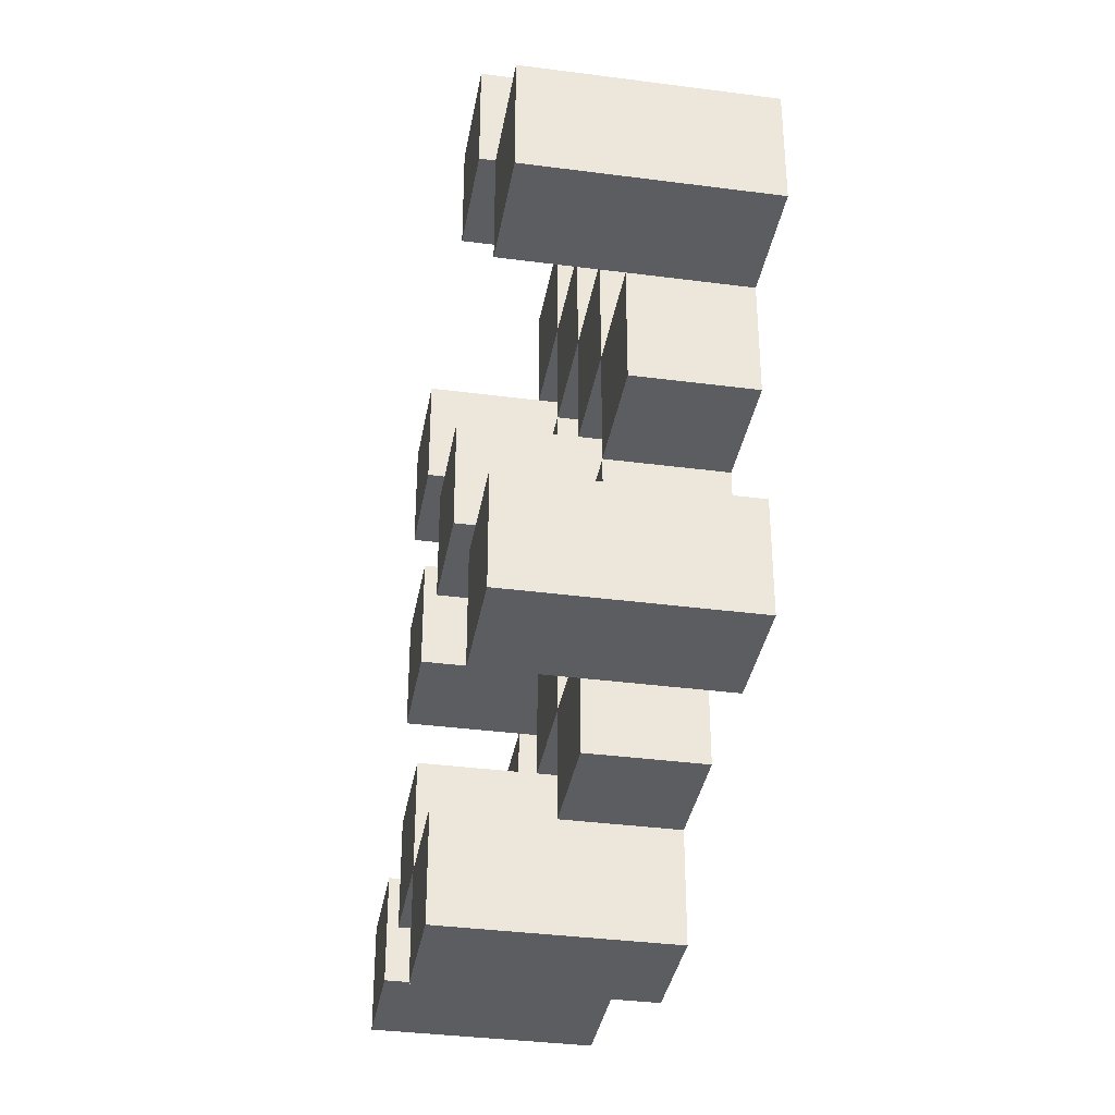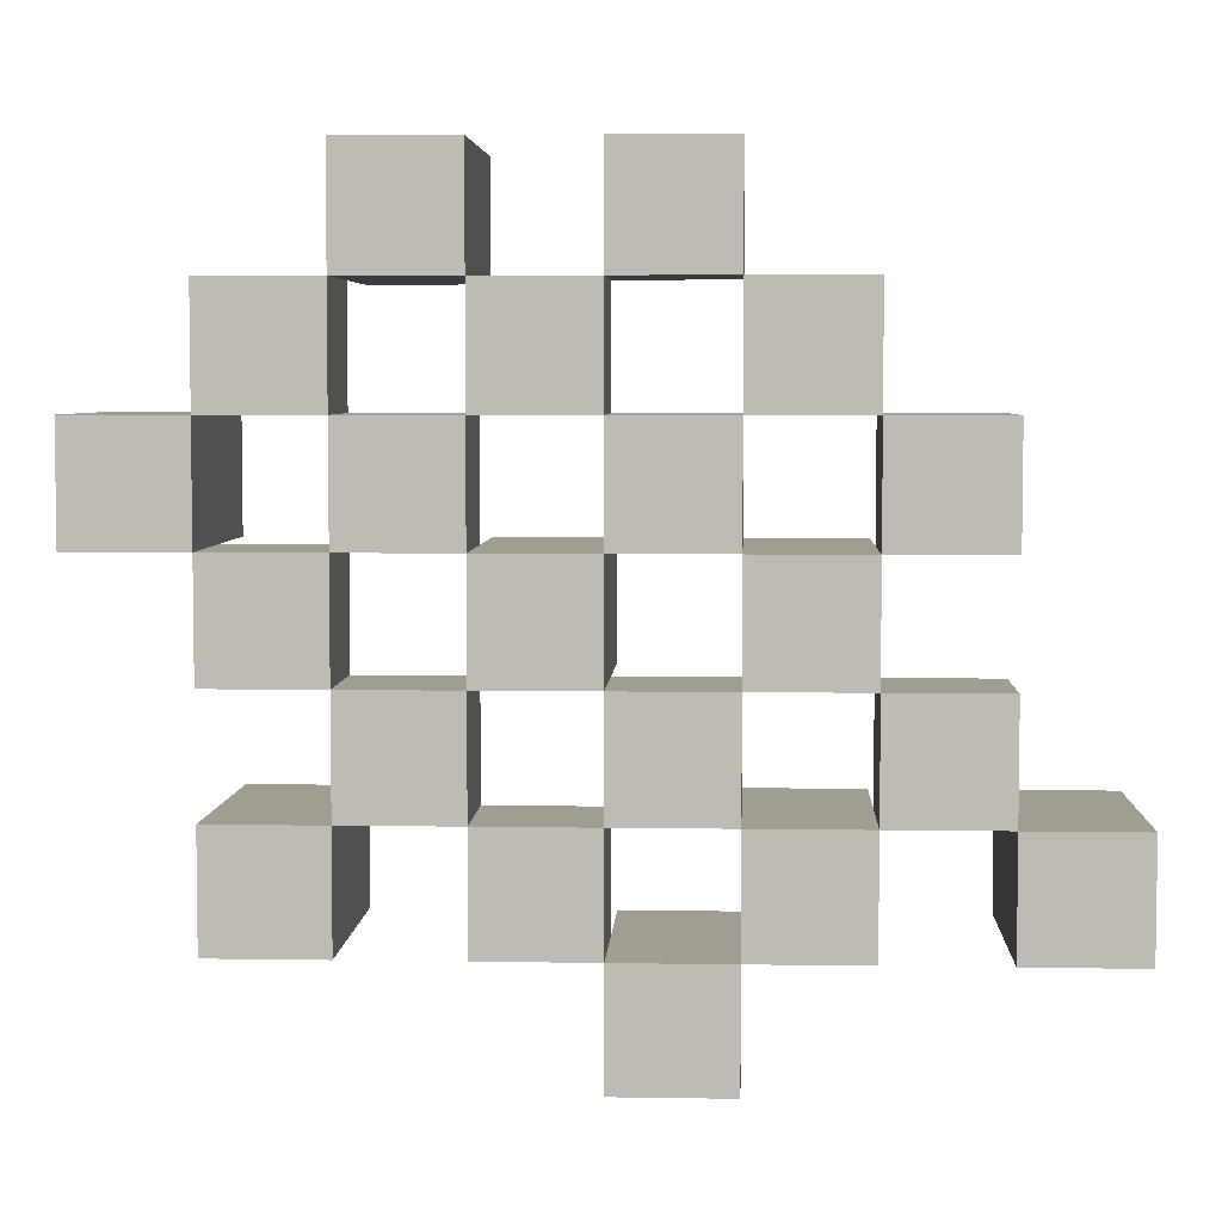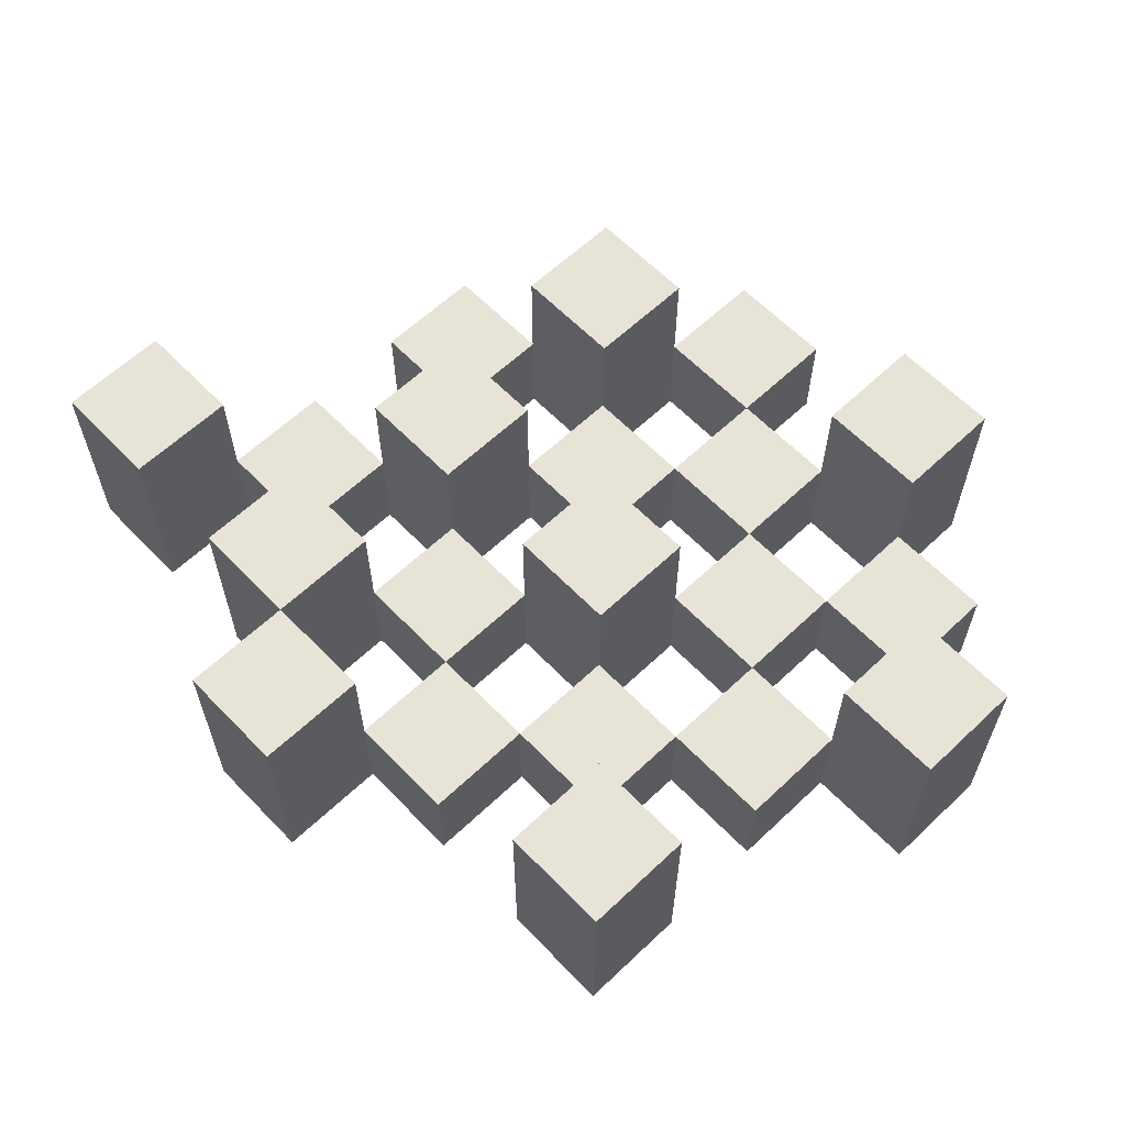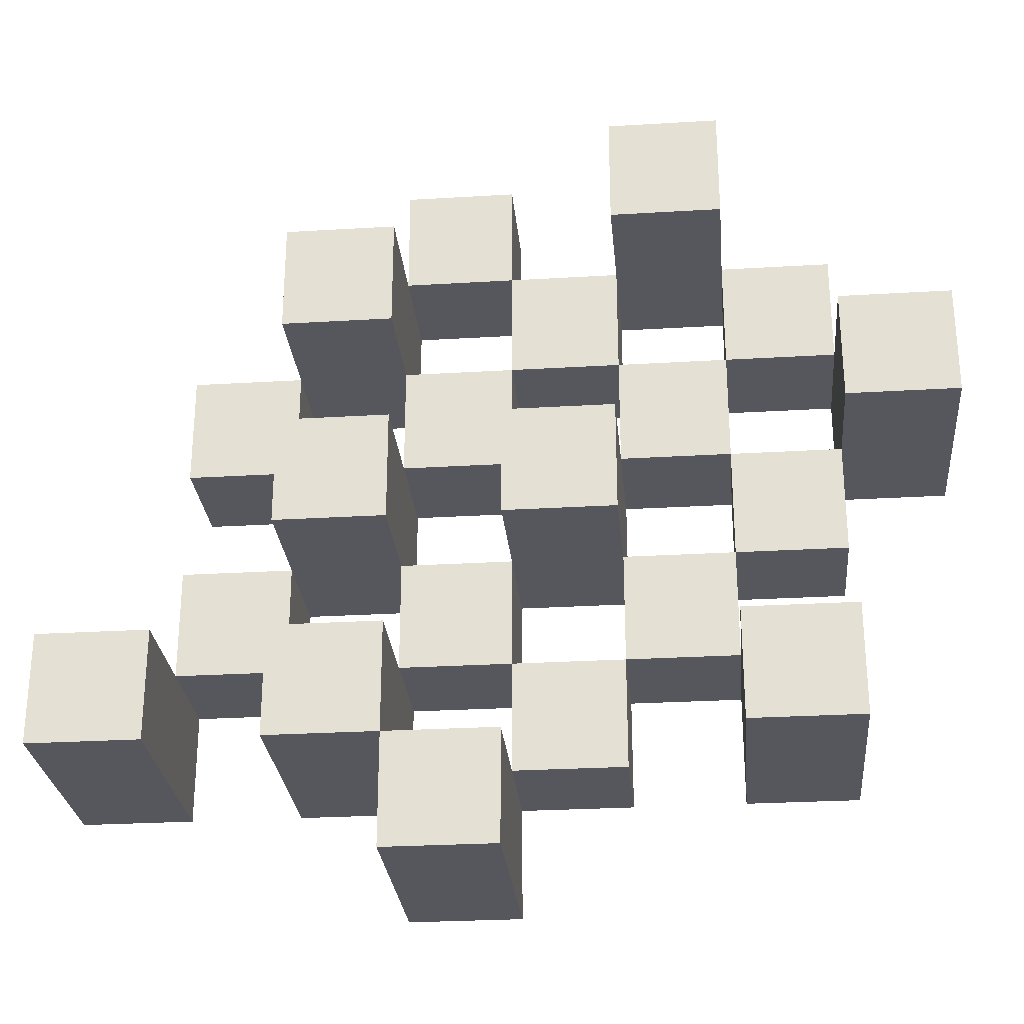
<metadata>
{"format":"obj","ext":"obj","renderer":"f3d","projection":"perspective","resolution":1024,"background":"white","views":[{"elev":-35.8,"azim":-99.8,"up":"+Z"},{"elev":4.9,"azim":2.9,"up":"+Z"},{"elev":61.6,"azim":-133.8,"up":"+Y"},{"elev":-27.5,"azim":-174.7,"up":"+Z"}]}
</metadata>
<code>
o
v 36.7 0.9 7
v 36.7 0.9 6.9
v 36.7 1.1 7
v 36.7 1.1 6.9
v 36.8 0.9 7.1
v 36.8 0.9 7
v 36.8 0.9 6.9
v 36.8 0.9 6.8
v 36.8 0.9 6.7
v 36.8 0.9 6.6
v 36.8 1 7.1
v 36.8 1 7
v 36.8 1 6.9
v 36.8 1 6.8
v 36.8 1.1 6.7
v 36.8 1.1 6.6
v 36.9 0.9 7.2
v 36.9 0.9 7.1
v 36.9 0.9 7
v 36.9 0.9 6.9
v 36.9 0.9 6.8
v 36.9 0.9 6.7
v 36.9 1 7.1
v 36.9 1 7
v 36.9 1 6.9
v 36.9 1 6.8
v 36.9 1 6.7
v 36.9 1.1 7.2
v 36.9 1.1 7.1
v 37 0.9 7.1
v 37 0.9 7
v 37 0.9 6.9
v 37 0.9 6.8
v 37 0.9 6.7
v 37 0.9 6.6
v 37 1 7.1
v 37 1 7
v 37 1 6.9
v 37 1 6.8
v 37 1 6.7
v 37 1 6.6
v 37 1.1 6.9
v 37 1.1 6.8
v 37.1 0.9 7.2
v 37.1 0.9 7.1
v 37.1 0.9 7
v 37.1 0.9 6.9
v 37.1 0.9 6.8
v 37.1 0.9 6.7
v 37.1 0.9 6.6
v 37.1 0.9 6.5
v 37.1 1 7.2
v 37.1 1 7.1
v 37.1 1 7
v 37.1 1 6.9
v 37.1 1 6.8
v 37.1 1 6.7
v 37.1 1 6.6
v 37.1 1.1 6.6
v 37.1 1.1 6.5
v 37.2 0.9 7.1
v 37.2 0.9 7
v 37.2 0.9 6.9
v 37.2 0.9 6.8
v 37.2 0.9 6.7
v 37.2 0.9 6.6
v 37.2 1 7.1
v 37.2 1 7
v 37.2 1 6.9
v 37.2 1 6.8
v 37.2 1 6.7
v 37.2 1.1 7.1
v 37.2 1.1 7
v 37.2 1.1 6.9
v 37.2 1.1 6.8
v 37.2 1.1 6.7
v 37.2 1.1 6.6
v 37.3 0.9 7
v 37.3 0.9 6.9
v 37.3 0.9 6.8
v 37.3 0.9 6.7
v 37.3 1 7
v 37.3 1 6.9
v 37.3 1 6.8
v 37.3 1 6.7
v 37.4 0.9 6.7
v 37.4 0.9 6.6
v 37.4 1 6.7
v 37.4 1.1 6.7
v 37.4 1.1 6.6
v 36.8 0.9 7
v 36.8 0.9 6.9
v 36.8 1 7
v 36.8 1 6.9
v 36.8 1.1 7
v 36.8 1.1 6.9
v 36.9 0.9 7.1
v 36.9 0.9 7
v 36.9 0.9 6.9
v 36.9 0.9 6.8
v 36.9 0.9 6.7
v 36.9 0.9 6.6
v 36.9 1 7.1
v 36.9 1 7
v 36.9 1 6.9
v 36.9 1 6.8
v 36.9 1 6.7
v 36.9 1.1 6.7
v 36.9 1.1 6.6
v 37 0.9 7.2
v 37 0.9 7.1
v 37 0.9 7
v 37 0.9 6.9
v 37 0.9 6.8
v 37 0.9 6.7
v 37 1 7.1
v 37 1 7
v 37 1 6.9
v 37 1 6.8
v 37 1 6.7
v 37 1.1 7.2
v 37 1.1 7.1
v 37.1 0.9 7.1
v 37.1 0.9 7
v 37.1 0.9 6.9
v 37.1 0.9 6.8
v 37.1 0.9 6.7
v 37.1 0.9 6.6
v 37.1 1 7.1
v 37.1 1 7
v 37.1 1 6.9
v 37.1 1 6.8
v 37.1 1 6.7
v 37.1 1 6.6
v 37.1 1.1 6.9
v 37.1 1.1 6.8
v 37.2 0.9 7.2
v 37.2 0.9 7.1
v 37.2 0.9 7
v 37.2 0.9 6.9
v 37.2 0.9 6.8
v 37.2 0.9 6.7
v 37.2 0.9 6.6
v 37.2 0.9 6.5
v 37.2 1 7.2
v 37.2 1 7.1
v 37.2 1 7
v 37.2 1 6.9
v 37.2 1 6.8
v 37.2 1 6.7
v 37.2 1.1 6.6
v 37.2 1.1 6.5
v 37.3 0.9 7.1
v 37.3 0.9 7
v 37.3 0.9 6.9
v 37.3 0.9 6.8
v 37.3 0.9 6.7
v 37.3 0.9 6.6
v 37.3 1 7
v 37.3 1 6.9
v 37.3 1 6.8
v 37.3 1 6.7
v 37.3 1.1 7.1
v 37.3 1.1 7
v 37.3 1.1 6.9
v 37.3 1.1 6.8
v 37.3 1.1 6.7
v 37.3 1.1 6.6
v 37.4 0.9 7
v 37.4 0.9 6.9
v 37.4 0.9 6.8
v 37.4 0.9 6.7
v 37.4 1 7
v 37.4 1 6.9
v 37.4 1 6.8
v 37.4 1 6.7
v 37.5 0.9 6.7
v 37.5 0.9 6.6
v 37.5 1.1 6.7
v 37.5 1.1 6.6
v 36.9 0.9 7.2
v 36.9 1.1 7.2
v 37 0.9 7.2
v 37 1.1 7.2
v 37.1 0.9 7.2
v 37.1 1 7.2
v 37.2 0.9 7.2
v 37.2 1 7.2
v 36.8 0.9 7.1
v 36.8 1 7.1
v 36.9 0.9 7.1
v 36.9 1 7.1
v 37 0.9 7.1
v 37 1 7.1
v 37.1 0.9 7.1
v 37.1 1 7.1
v 37.2 0.9 7.1
v 37.2 1 7.1
v 37.2 1.1 7.1
v 37.3 0.9 7.1
v 37.3 1.1 7.1
v 36.7 0.9 7
v 36.7 1.1 7
v 36.8 0.9 7
v 36.8 1 7
v 36.8 1.1 7
v 36.9 0.9 7
v 36.9 1 7
v 37 0.9 7
v 37 1 7
v 37.1 0.9 7
v 37.1 1 7
v 37.2 0.9 7
v 37.2 1 7
v 37.3 0.9 7
v 37.3 1 7
v 37.4 0.9 7
v 37.4 1 7
v 36.8 0.9 6.9
v 36.8 1 6.9
v 36.9 0.9 6.9
v 36.9 1 6.9
v 37 0.9 6.9
v 37 1 6.9
v 37 1.1 6.9
v 37.1 0.9 6.9
v 37.1 1 6.9
v 37.1 1.1 6.9
v 37.2 0.9 6.9
v 37.2 1 6.9
v 37.2 1.1 6.9
v 37.3 0.9 6.9
v 37.3 1 6.9
v 37.3 1.1 6.9
v 36.9 0.9 6.8
v 36.9 1 6.8
v 37 0.9 6.8
v 37 1 6.8
v 37.1 0.9 6.8
v 37.1 1 6.8
v 37.2 0.9 6.8
v 37.2 1 6.8
v 37.3 0.9 6.8
v 37.3 1 6.8
v 37.4 0.9 6.8
v 37.4 1 6.8
v 36.8 0.9 6.7
v 36.8 1.1 6.7
v 36.9 0.9 6.7
v 36.9 1 6.7
v 36.9 1.1 6.7
v 37 0.9 6.7
v 37 1 6.7
v 37.1 0.9 6.7
v 37.1 1 6.7
v 37.2 0.9 6.7
v 37.2 1 6.7
v 37.2 1.1 6.7
v 37.3 0.9 6.7
v 37.3 1 6.7
v 37.3 1.1 6.7
v 37.4 0.9 6.7
v 37.4 1 6.7
v 37.4 1.1 6.7
v 37.5 0.9 6.7
v 37.5 1.1 6.7
v 37.1 0.9 6.6
v 37.1 1 6.6
v 37.1 1.1 6.6
v 37.2 0.9 6.6
v 37.2 1.1 6.6
v 36.9 0.9 7.1
v 36.9 1 7.1
v 36.9 1.1 7.1
v 37 0.9 7.1
v 37 1 7.1
v 37 1.1 7.1
v 37.1 0.9 7.1
v 37.1 1 7.1
v 37.2 0.9 7.1
v 37.2 1 7.1
v 36.8 0.9 7
v 36.8 1 7
v 36.9 0.9 7
v 36.9 1 7
v 37 0.9 7
v 37 1 7
v 37.1 0.9 7
v 37.1 1 7
v 37.2 0.9 7
v 37.2 1 7
v 37.2 1.1 7
v 37.3 0.9 7
v 37.3 1 7
v 37.3 1.1 7
v 36.7 0.9 6.9
v 36.7 1.1 6.9
v 36.8 0.9 6.9
v 36.8 1 6.9
v 36.8 1.1 6.9
v 36.9 0.9 6.9
v 36.9 1 6.9
v 37 0.9 6.9
v 37 1 6.9
v 37.1 0.9 6.9
v 37.1 1 6.9
v 37.2 0.9 6.9
v 37.2 1 6.9
v 37.3 0.9 6.9
v 37.3 1 6.9
v 37.4 0.9 6.9
v 37.4 1 6.9
v 36.8 0.9 6.8
v 36.8 1 6.8
v 36.9 0.9 6.8
v 36.9 1 6.8
v 37 0.9 6.8
v 37 1 6.8
v 37 1.1 6.8
v 37.1 0.9 6.8
v 37.1 1 6.8
v 37.1 1.1 6.8
v 37.2 0.9 6.8
v 37.2 1 6.8
v 37.2 1.1 6.8
v 37.3 0.9 6.8
v 37.3 1 6.8
v 37.3 1.1 6.8
v 36.9 0.9 6.7
v 36.9 1 6.7
v 37 0.9 6.7
v 37 1 6.7
v 37.1 0.9 6.7
v 37.1 1 6.7
v 37.2 0.9 6.7
v 37.2 1 6.7
v 37.3 0.9 6.7
v 37.3 1 6.7
v 37.4 0.9 6.7
v 37.4 1 6.7
v 36.8 0.9 6.6
v 36.8 1.1 6.6
v 36.9 0.9 6.6
v 36.9 1.1 6.6
v 37 0.9 6.6
v 37 1 6.6
v 37.1 0.9 6.6
v 37.1 1 6.6
v 37.2 0.9 6.6
v 37.2 1.1 6.6
v 37.3 0.9 6.6
v 37.3 1.1 6.6
v 37.4 0.9 6.6
v 37.4 1.1 6.6
v 37.5 0.9 6.6
v 37.5 1.1 6.6
v 37.1 0.9 6.5
v 37.1 1.1 6.5
v 37.2 0.9 6.5
v 37.2 1.1 6.5
v 36.9 0.9 7.2
v 37 0.9 7.2
v 37.1 0.9 7.2
v 37.2 0.9 7.2
v 36.8 0.9 7.1
v 36.9 0.9 7.1
v 37 0.9 7.1
v 37.1 0.9 7.1
v 37.2 0.9 7.1
v 37.3 0.9 7.1
v 36.7 0.9 7
v 36.8 0.9 7
v 36.9 0.9 7
v 37 0.9 7
v 37.1 0.9 7
v 37.2 0.9 7
v 37.3 0.9 7
v 37.4 0.9 7
v 36.7 0.9 6.9
v 36.8 0.9 6.9
v 36.9 0.9 6.9
v 37 0.9 6.9
v 37.1 0.9 6.9
v 37.2 0.9 6.9
v 37.3 0.9 6.9
v 37.4 0.9 6.9
v 36.8 0.9 6.8
v 36.9 0.9 6.8
v 37 0.9 6.8
v 37.1 0.9 6.8
v 37.2 0.9 6.8
v 37.3 0.9 6.8
v 37.4 0.9 6.8
v 36.8 0.9 6.7
v 36.9 0.9 6.7
v 37 0.9 6.7
v 37.1 0.9 6.7
v 37.2 0.9 6.7
v 37.3 0.9 6.7
v 37.4 0.9 6.7
v 37.5 0.9 6.7
v 36.8 0.9 6.6
v 36.9 0.9 6.6
v 37 0.9 6.6
v 37.1 0.9 6.6
v 37.2 0.9 6.6
v 37.3 0.9 6.6
v 37.4 0.9 6.6
v 37.5 0.9 6.6
v 37.1 0.9 6.5
v 37.2 0.9 6.5
v 37.1 1 7.2
v 37.2 1 7.2
v 36.8 1 7.1
v 36.9 1 7.1
v 37 1 7.1
v 37.1 1 7.1
v 37.2 1 7.1
v 36.8 1 7
v 36.9 1 7
v 37 1 7
v 37.1 1 7
v 37.2 1 7
v 37.3 1 7
v 37.4 1 7
v 36.8 1 6.9
v 36.9 1 6.9
v 37 1 6.9
v 37.1 1 6.9
v 37.2 1 6.9
v 37.3 1 6.9
v 37.4 1 6.9
v 36.8 1 6.8
v 36.9 1 6.8
v 37 1 6.8
v 37.1 1 6.8
v 37.2 1 6.8
v 37.3 1 6.8
v 37.4 1 6.8
v 36.9 1 6.7
v 37 1 6.7
v 37.1 1 6.7
v 37.2 1 6.7
v 37.3 1 6.7
v 37.4 1 6.7
v 37 1 6.6
v 37.1 1 6.6
v 36.9 1.1 7.2
v 37 1.1 7.2
v 36.9 1.1 7.1
v 37 1.1 7.1
v 37.2 1.1 7.1
v 37.3 1.1 7.1
v 36.7 1.1 7
v 36.8 1.1 7
v 37.2 1.1 7
v 37.3 1.1 7
v 36.7 1.1 6.9
v 36.8 1.1 6.9
v 37 1.1 6.9
v 37.1 1.1 6.9
v 37.2 1.1 6.9
v 37.3 1.1 6.9
v 37 1.1 6.8
v 37.1 1.1 6.8
v 37.2 1.1 6.8
v 37.3 1.1 6.8
v 36.8 1.1 6.7
v 36.9 1.1 6.7
v 37.2 1.1 6.7
v 37.3 1.1 6.7
v 37.4 1.1 6.7
v 37.5 1.1 6.7
v 36.8 1.1 6.6
v 36.9 1.1 6.6
v 37.1 1.1 6.6
v 37.2 1.1 6.6
v 37.3 1.1 6.6
v 37.4 1.1 6.6
v 37.5 1.1 6.6
v 37.1 1.1 6.5
v 37.2 1.1 6.5
f 3 2 1
f 4 2 3
f 11 6 5
f 12 6 11
f 13 8 7
f 14 8 13
f 15 10 9
f 16 10 15
f 23 18 17
f 24 20 19
f 25 20 24
f 26 22 21
f 27 22 26
f 28 23 17
f 29 23 28
f 36 31 30
f 37 31 36
f 38 33 32
f 39 33 38
f 40 35 34
f 41 35 40
f 42 39 38
f 43 39 42
f 52 45 44
f 53 45 52
f 54 47 46
f 55 47 54
f 56 49 48
f 57 49 56
f 58 51 50
f 59 51 58
f 60 51 59
f 67 62 61
f 68 62 67
f 69 64 63
f 70 64 69
f 71 66 65
f 72 68 67
f 73 68 72
f 74 70 69
f 75 70 74
f 76 66 71
f 77 66 76
f 82 79 78
f 83 79 82
f 84 81 80
f 85 81 84
f 88 87 86
f 89 87 88
f 90 87 89
f 91 92 93
f 93 92 94
f 93 94 95
f 95 94 96
f 97 98 103
f 103 98 104
f 99 100 105
f 105 100 106
f 101 102 107
f 107 102 108
f 108 102 109
f 110 111 116
f 112 113 117
f 117 113 118
f 114 115 119
f 119 115 120
f 110 116 121
f 121 116 122
f 123 124 129
f 129 124 130
f 125 126 131
f 131 126 132
f 127 128 133
f 133 128 134
f 131 132 135
f 135 132 136
f 137 138 145
f 145 138 146
f 139 140 147
f 147 140 148
f 141 142 149
f 149 142 150
f 143 144 151
f 151 144 152
f 153 154 159
f 155 156 160
f 160 156 161
f 157 158 162
f 153 159 163
f 163 159 164
f 160 161 165
f 165 161 166
f 162 158 167
f 167 158 168
f 169 170 173
f 173 170 174
f 171 172 175
f 175 172 176
f 177 178 179
f 179 178 180
f 183 182 181
f 184 182 183
f 187 186 185
f 188 186 187
f 191 190 189
f 192 190 191
f 195 194 193
f 196 194 195
f 200 198 197
f 200 199 198
f 201 199 200
f 204 203 202
f 205 203 204
f 206 203 205
f 209 208 207
f 210 208 209
f 213 212 211
f 214 212 213
f 217 216 215
f 218 216 217
f 221 220 219
f 222 220 221
f 226 224 223
f 226 225 224
f 227 225 226
f 228 225 227
f 232 230 229
f 232 231 230
f 233 231 232
f 234 231 233
f 237 236 235
f 238 236 237
f 241 240 239
f 242 240 241
f 245 244 243
f 246 244 245
f 249 248 247
f 250 248 249
f 251 248 250
f 254 253 252
f 255 253 254
f 259 257 256
f 259 258 257
f 260 258 259
f 261 258 260
f 265 263 262
f 265 264 263
f 266 264 265
f 270 268 267
f 270 269 268
f 271 269 270
f 272 273 275
f 273 274 275
f 275 274 276
f 276 274 277
f 278 279 280
f 280 279 281
f 282 283 284
f 284 283 285
f 286 287 288
f 288 287 289
f 290 291 293
f 291 292 293
f 293 292 294
f 294 292 295
f 296 297 298
f 298 297 299
f 299 297 300
f 301 302 303
f 303 302 304
f 305 306 307
f 307 306 308
f 309 310 311
f 311 310 312
f 313 314 315
f 315 314 316
f 317 318 320
f 318 319 320
f 320 319 321
f 321 319 322
f 323 324 326
f 324 325 326
f 326 325 327
f 327 325 328
f 329 330 331
f 331 330 332
f 333 334 335
f 335 334 336
f 337 338 339
f 339 338 340
f 341 342 343
f 343 342 344
f 345 346 347
f 347 346 348
f 349 350 351
f 351 350 352
f 353 354 355
f 355 354 356
f 357 358 359
f 359 358 360
f 366 362 361
f 367 362 366
f 368 364 363
f 369 364 368
f 372 366 365
f 373 366 372
f 374 368 367
f 375 368 374
f 376 370 369
f 377 370 376
f 379 372 371
f 380 372 379
f 381 374 373
f 382 374 381
f 383 376 375
f 384 376 383
f 385 378 377
f 386 378 385
f 387 381 380
f 388 381 387
f 389 383 382
f 390 383 389
f 391 385 384
f 392 385 391
f 395 389 388
f 396 389 395
f 397 391 390
f 398 391 397
f 399 393 392
f 400 393 399
f 402 395 394
f 403 395 402
f 404 397 396
f 405 397 404
f 406 399 398
f 407 399 406
f 408 401 400
f 409 401 408
f 410 406 405
f 411 406 410
f 412 413 417
f 417 413 418
f 414 415 419
f 419 415 420
f 416 417 421
f 421 417 422
f 420 421 427
f 427 421 428
f 422 423 429
f 429 423 430
f 424 425 431
f 431 425 432
f 426 427 433
f 433 427 434
f 434 435 440
f 440 435 441
f 436 437 442
f 442 437 443
f 438 439 444
f 444 439 445
f 441 442 446
f 446 442 447
f 448 449 450
f 450 449 451
f 452 453 456
f 456 453 457
f 454 455 458
f 458 455 459
f 460 461 464
f 464 461 465
f 462 463 466
f 466 463 467
f 468 469 474
f 474 469 475
f 470 471 477
f 477 471 478
f 472 473 479
f 479 473 480
f 476 477 481
f 481 477 482

</code>
